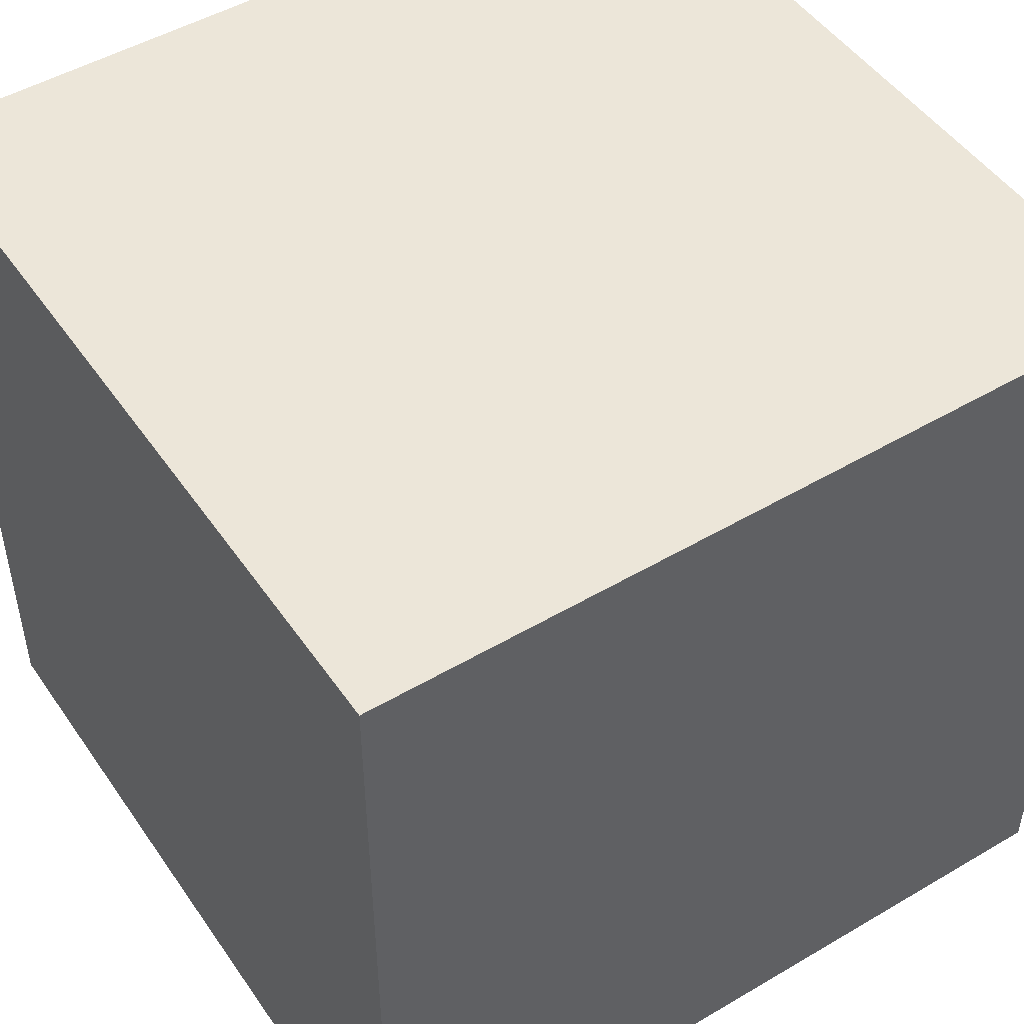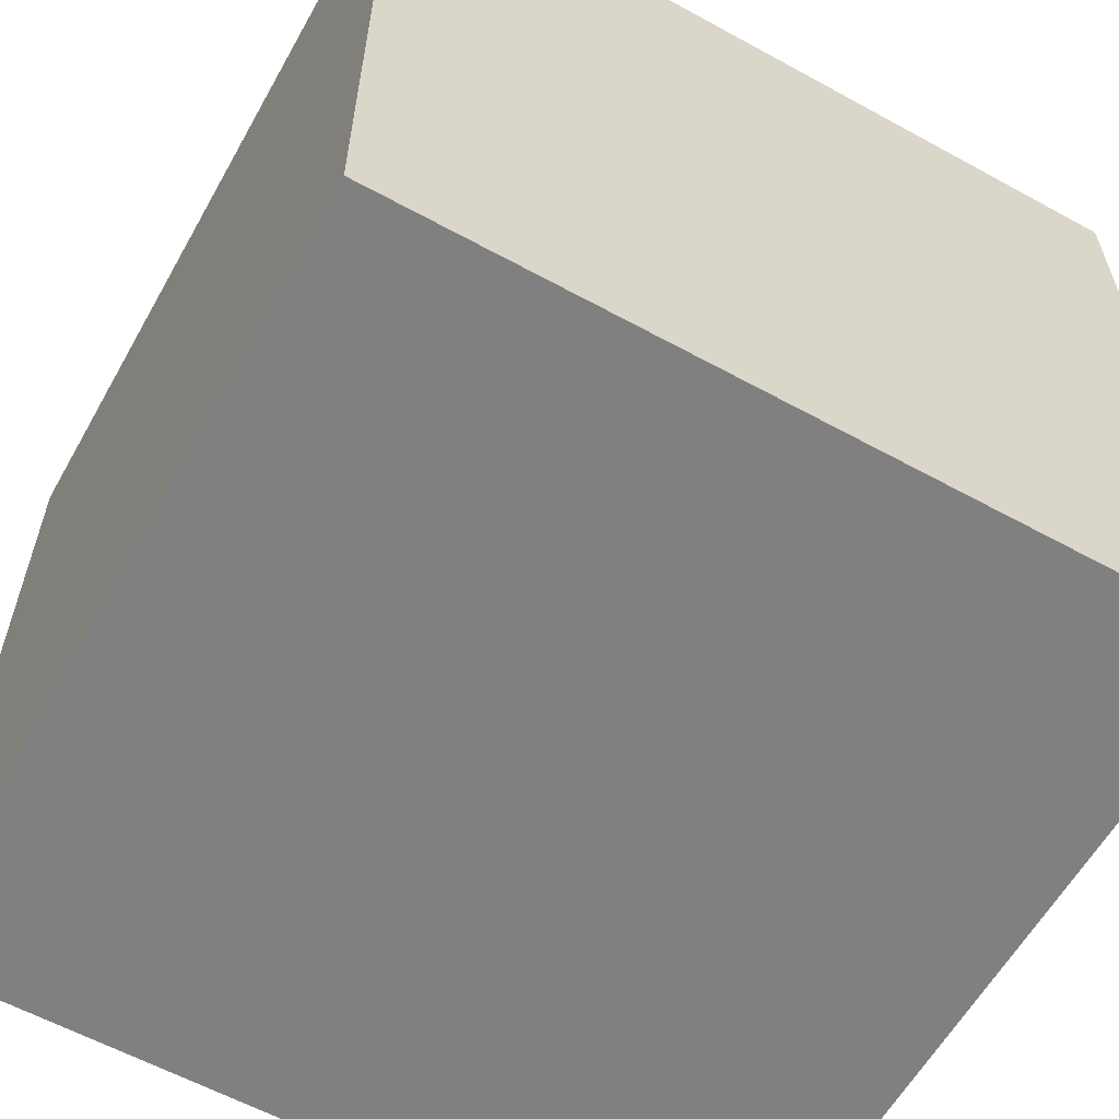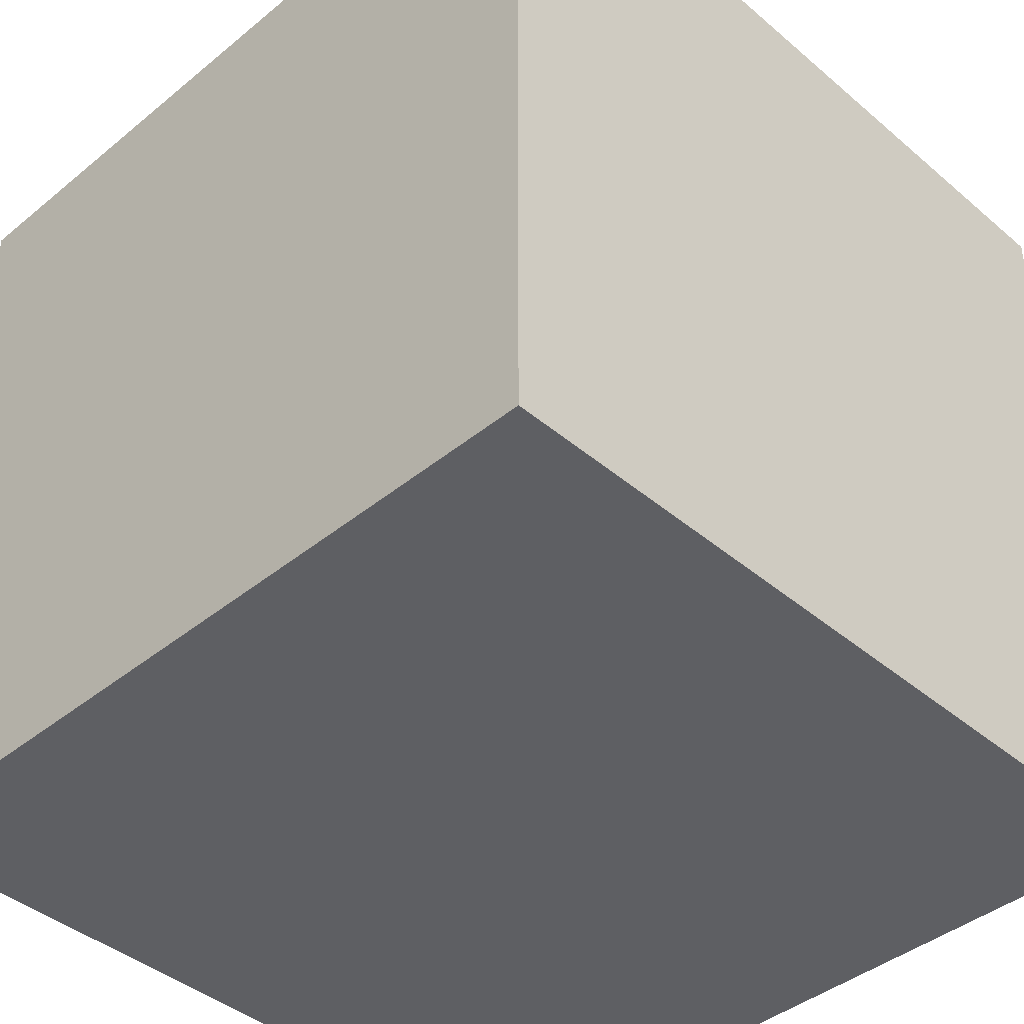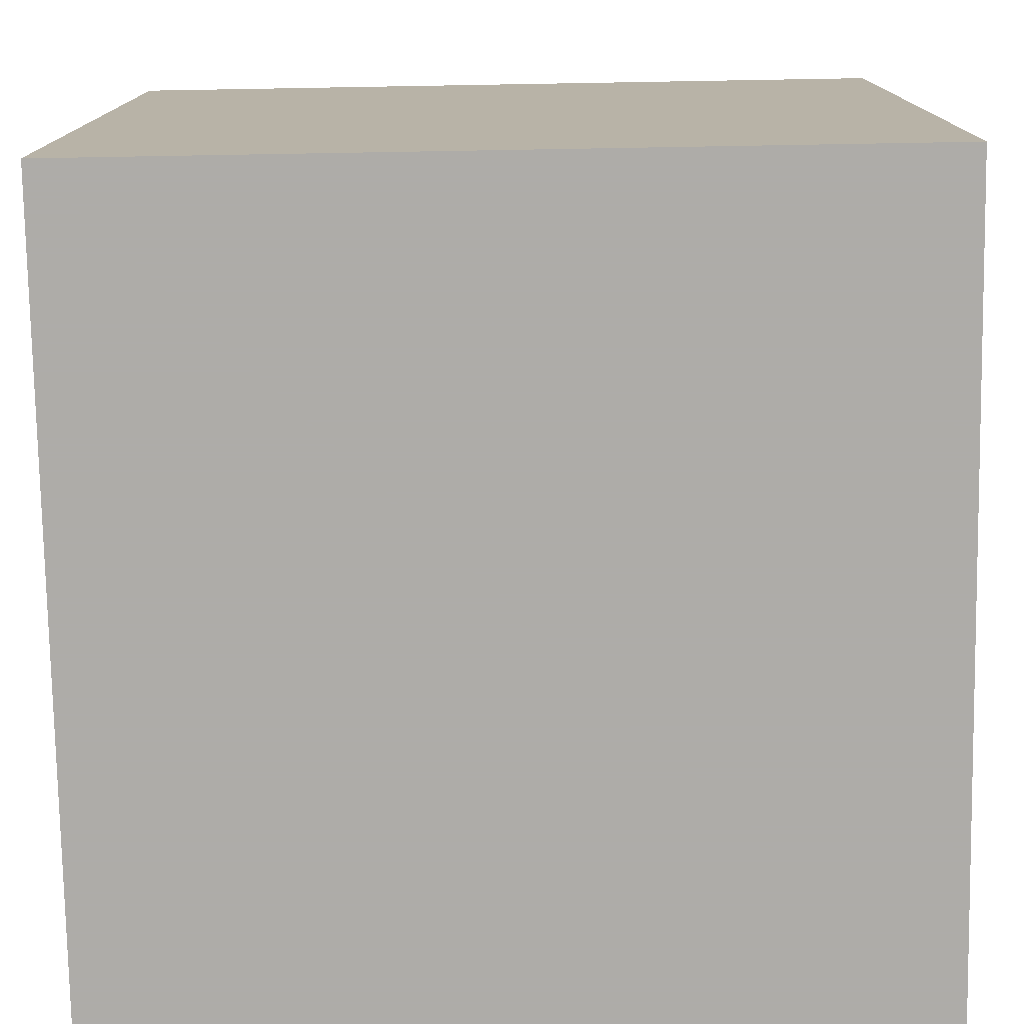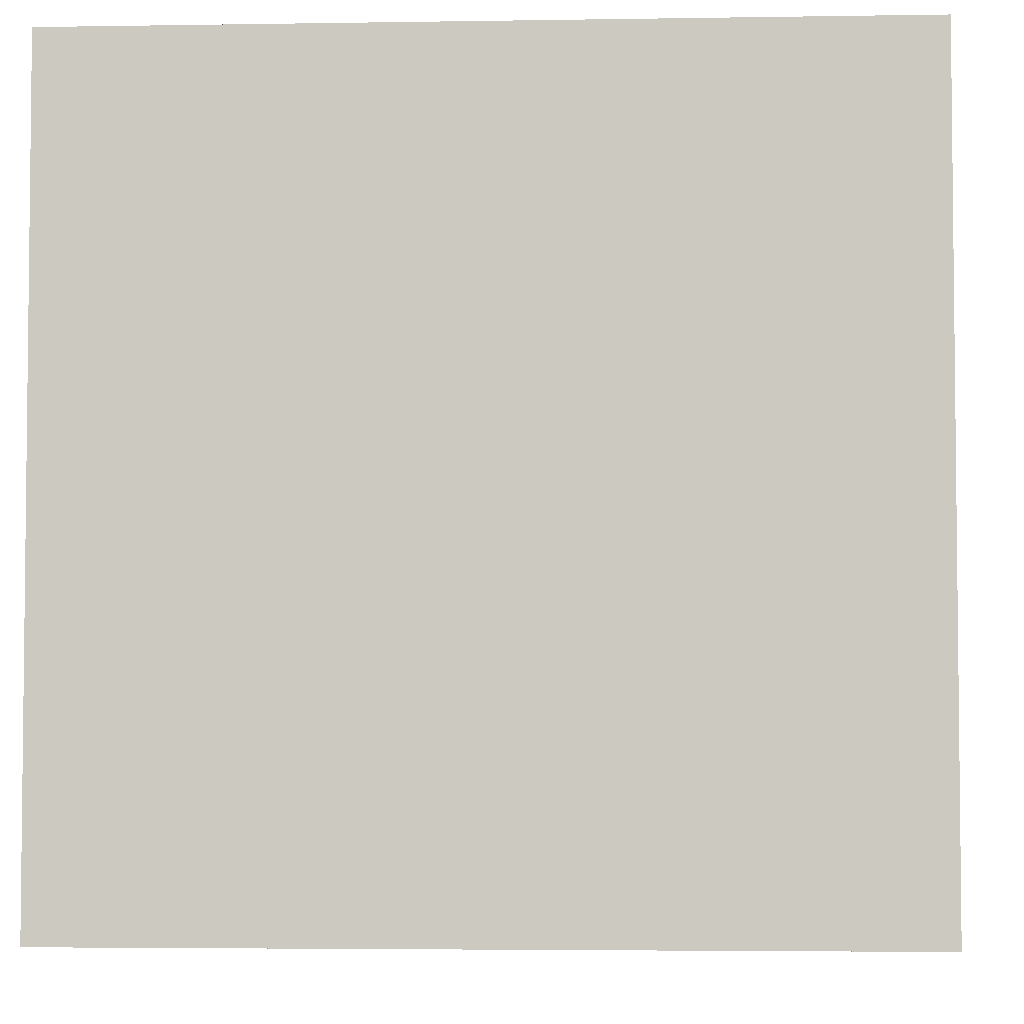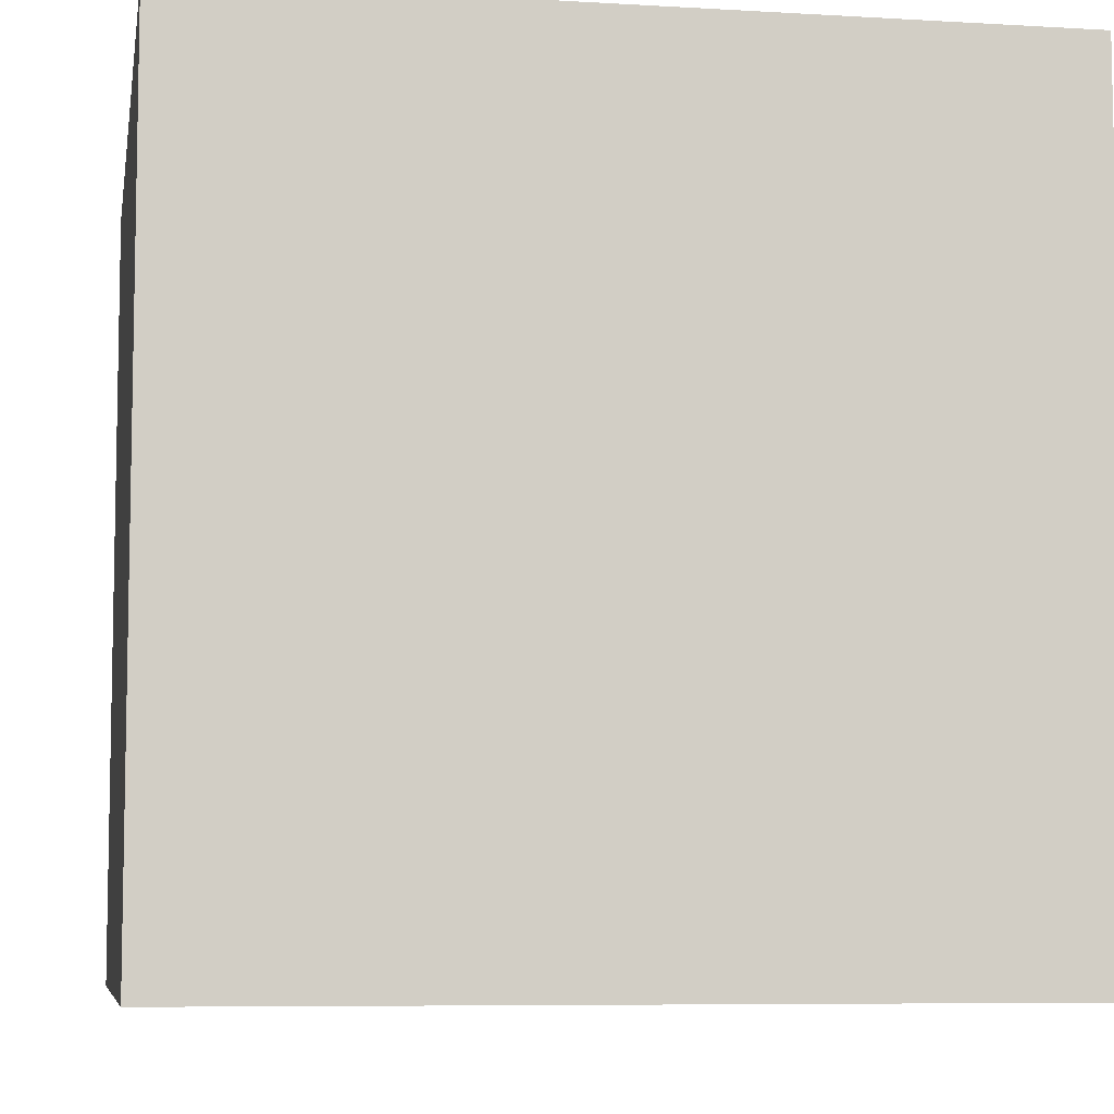
<metadata>
{"format":"obj","ext":"obj","renderer":"f3d","projection":"perspective","resolution":1024,"background":"white","views":[{"elev":48.9,"azim":146.8,"up":"+Z"},{"elev":-60.1,"azim":-119.3,"up":"+Z"},{"elev":-41.9,"azim":44.5,"up":"+Y"},{"elev":-77.0,"azim":-89.0,"up":"+Z"},{"elev":-4.0,"azim":3.1,"up":"+Y"},{"elev":-7.3,"azim":80.4,"up":"+Y"}]}
</metadata>
<code>
o Cube
v 2.5 2.5 -2.5
v 2.5 -2.5 -2.5
v 2.5 2.5 2.5
v 2.5 -2.5 2.5
v -2.5 2.5 -2.5
v -2.5 -2.5 -2.5
v -2.5 2.5 2.5
v -2.5 -2.5 2.5
f 5 3 1
f 3 8 4
f 7 6 8
f 2 8 6
f 1 4 2
f 5 2 6
f 5 7 3
f 3 7 8
f 7 5 6
f 2 4 8
f 1 3 4
f 5 1 2

</code>
